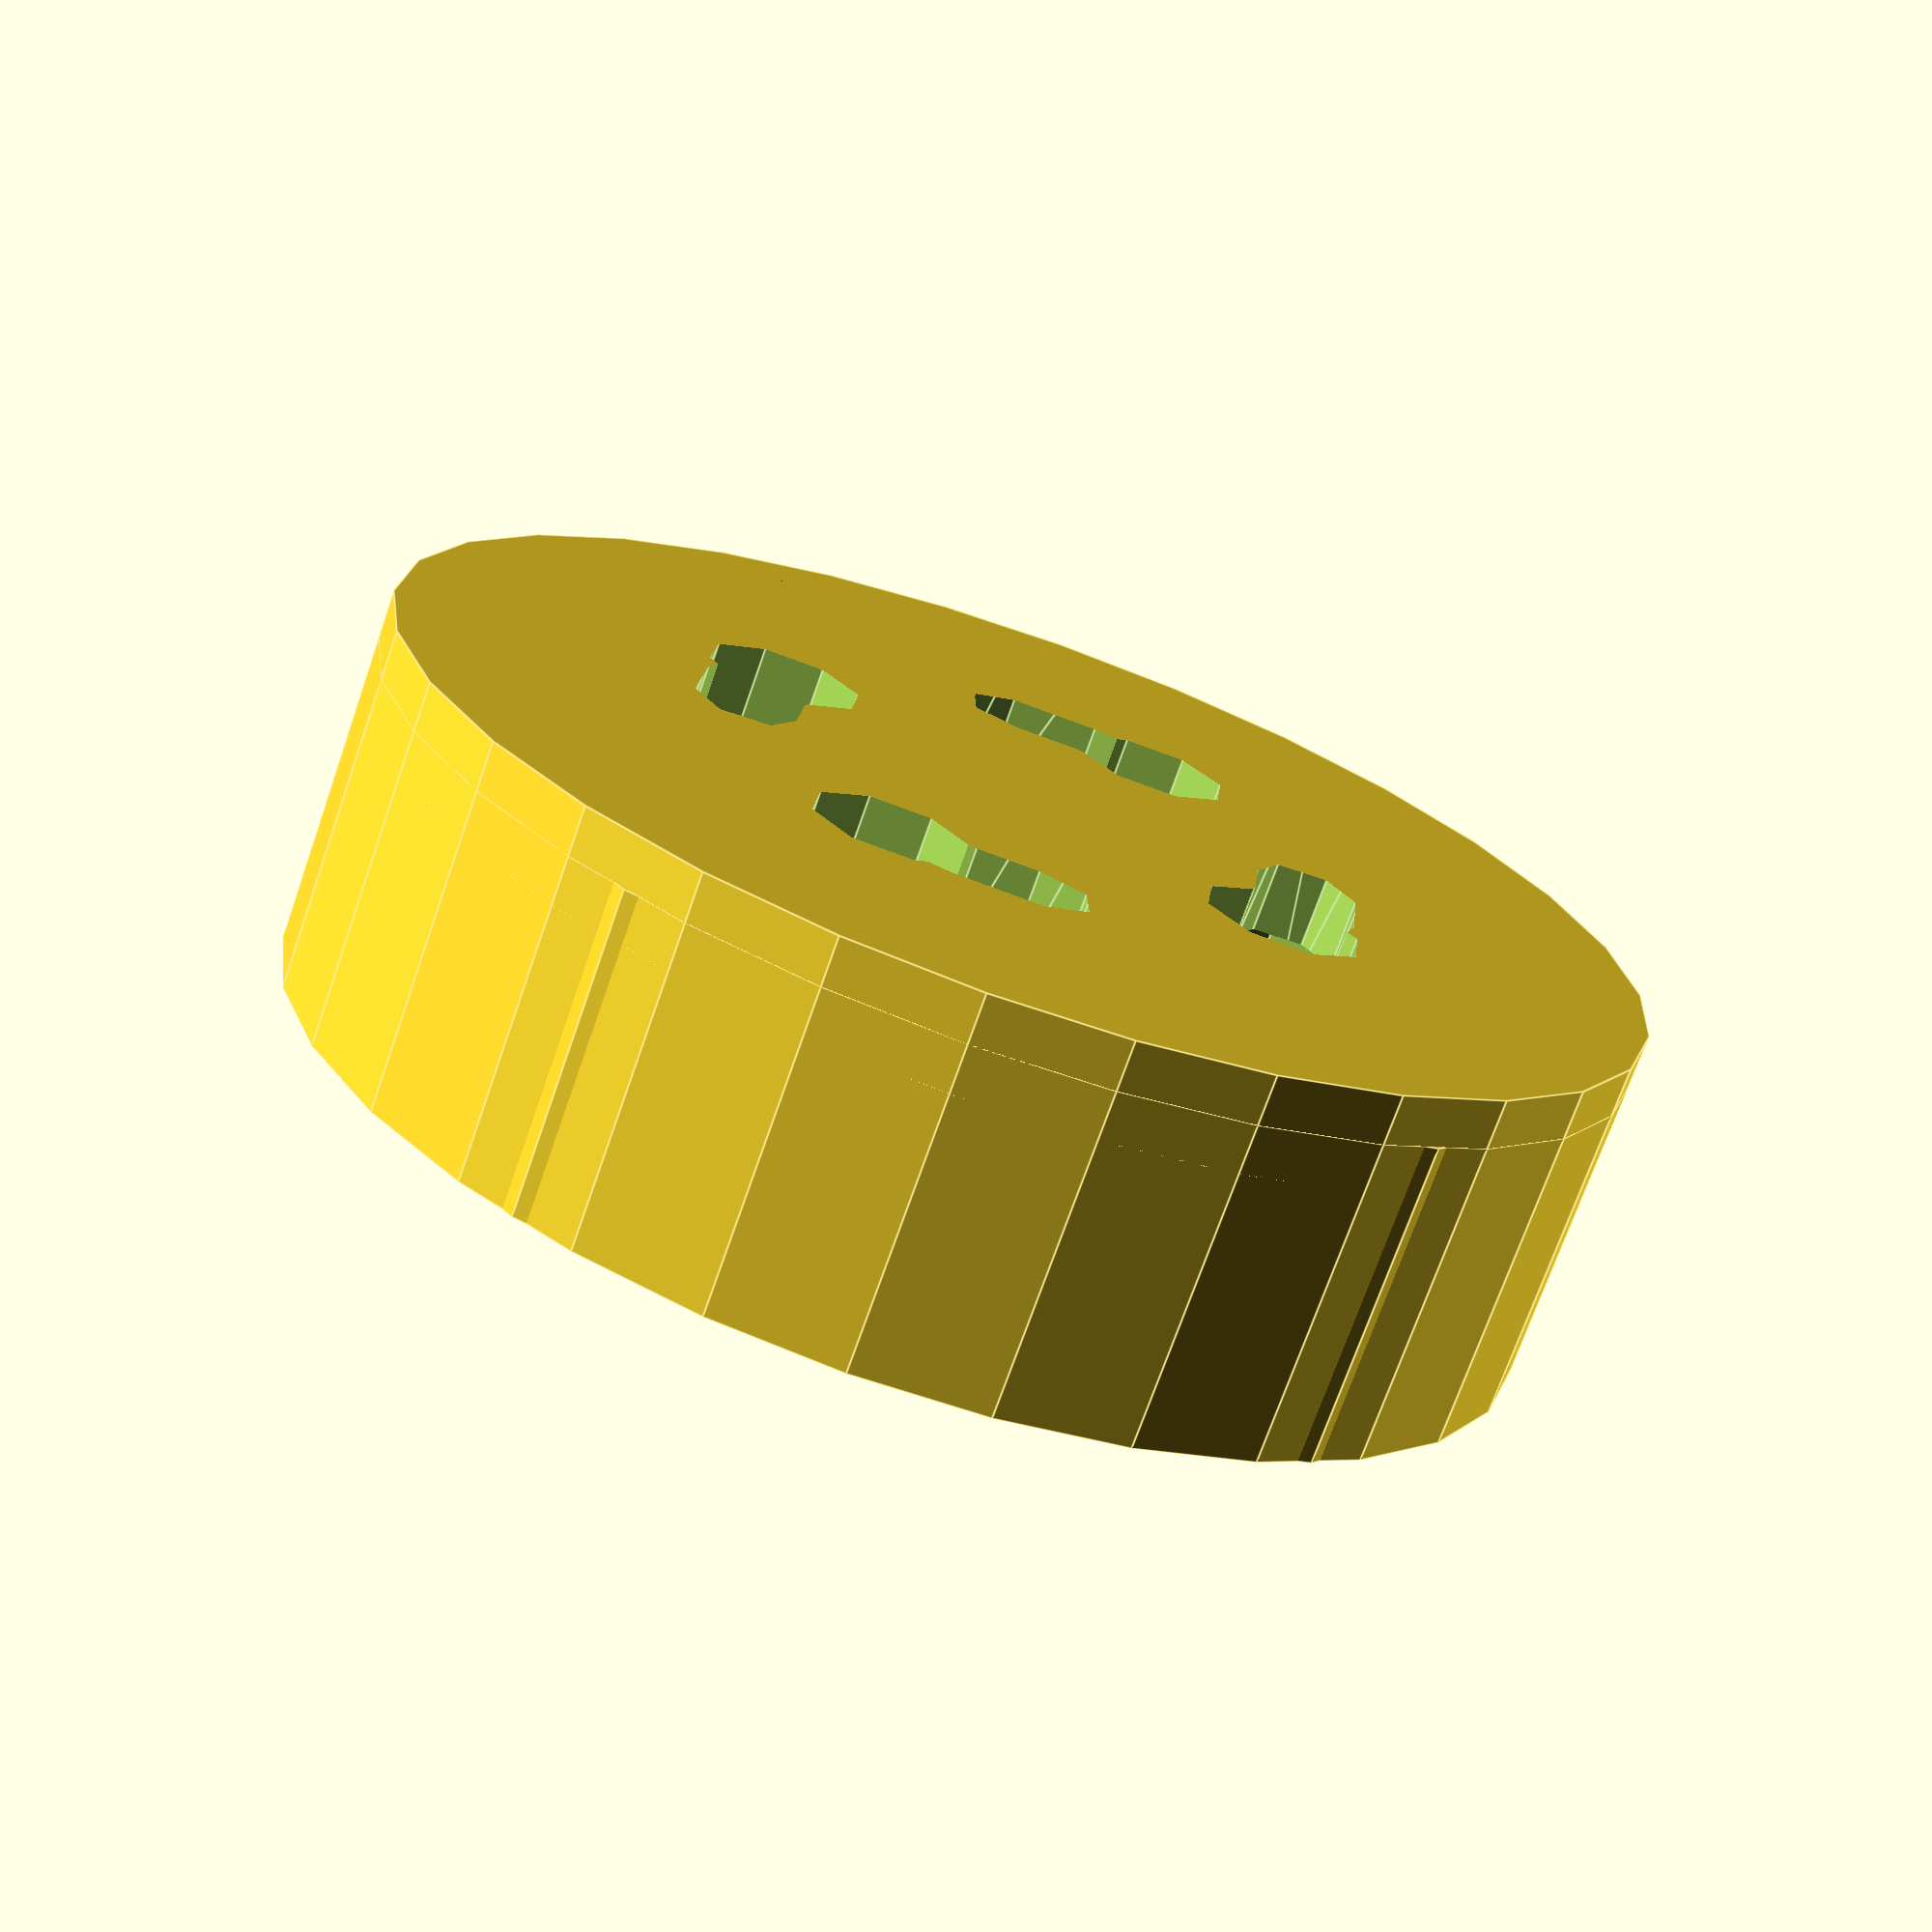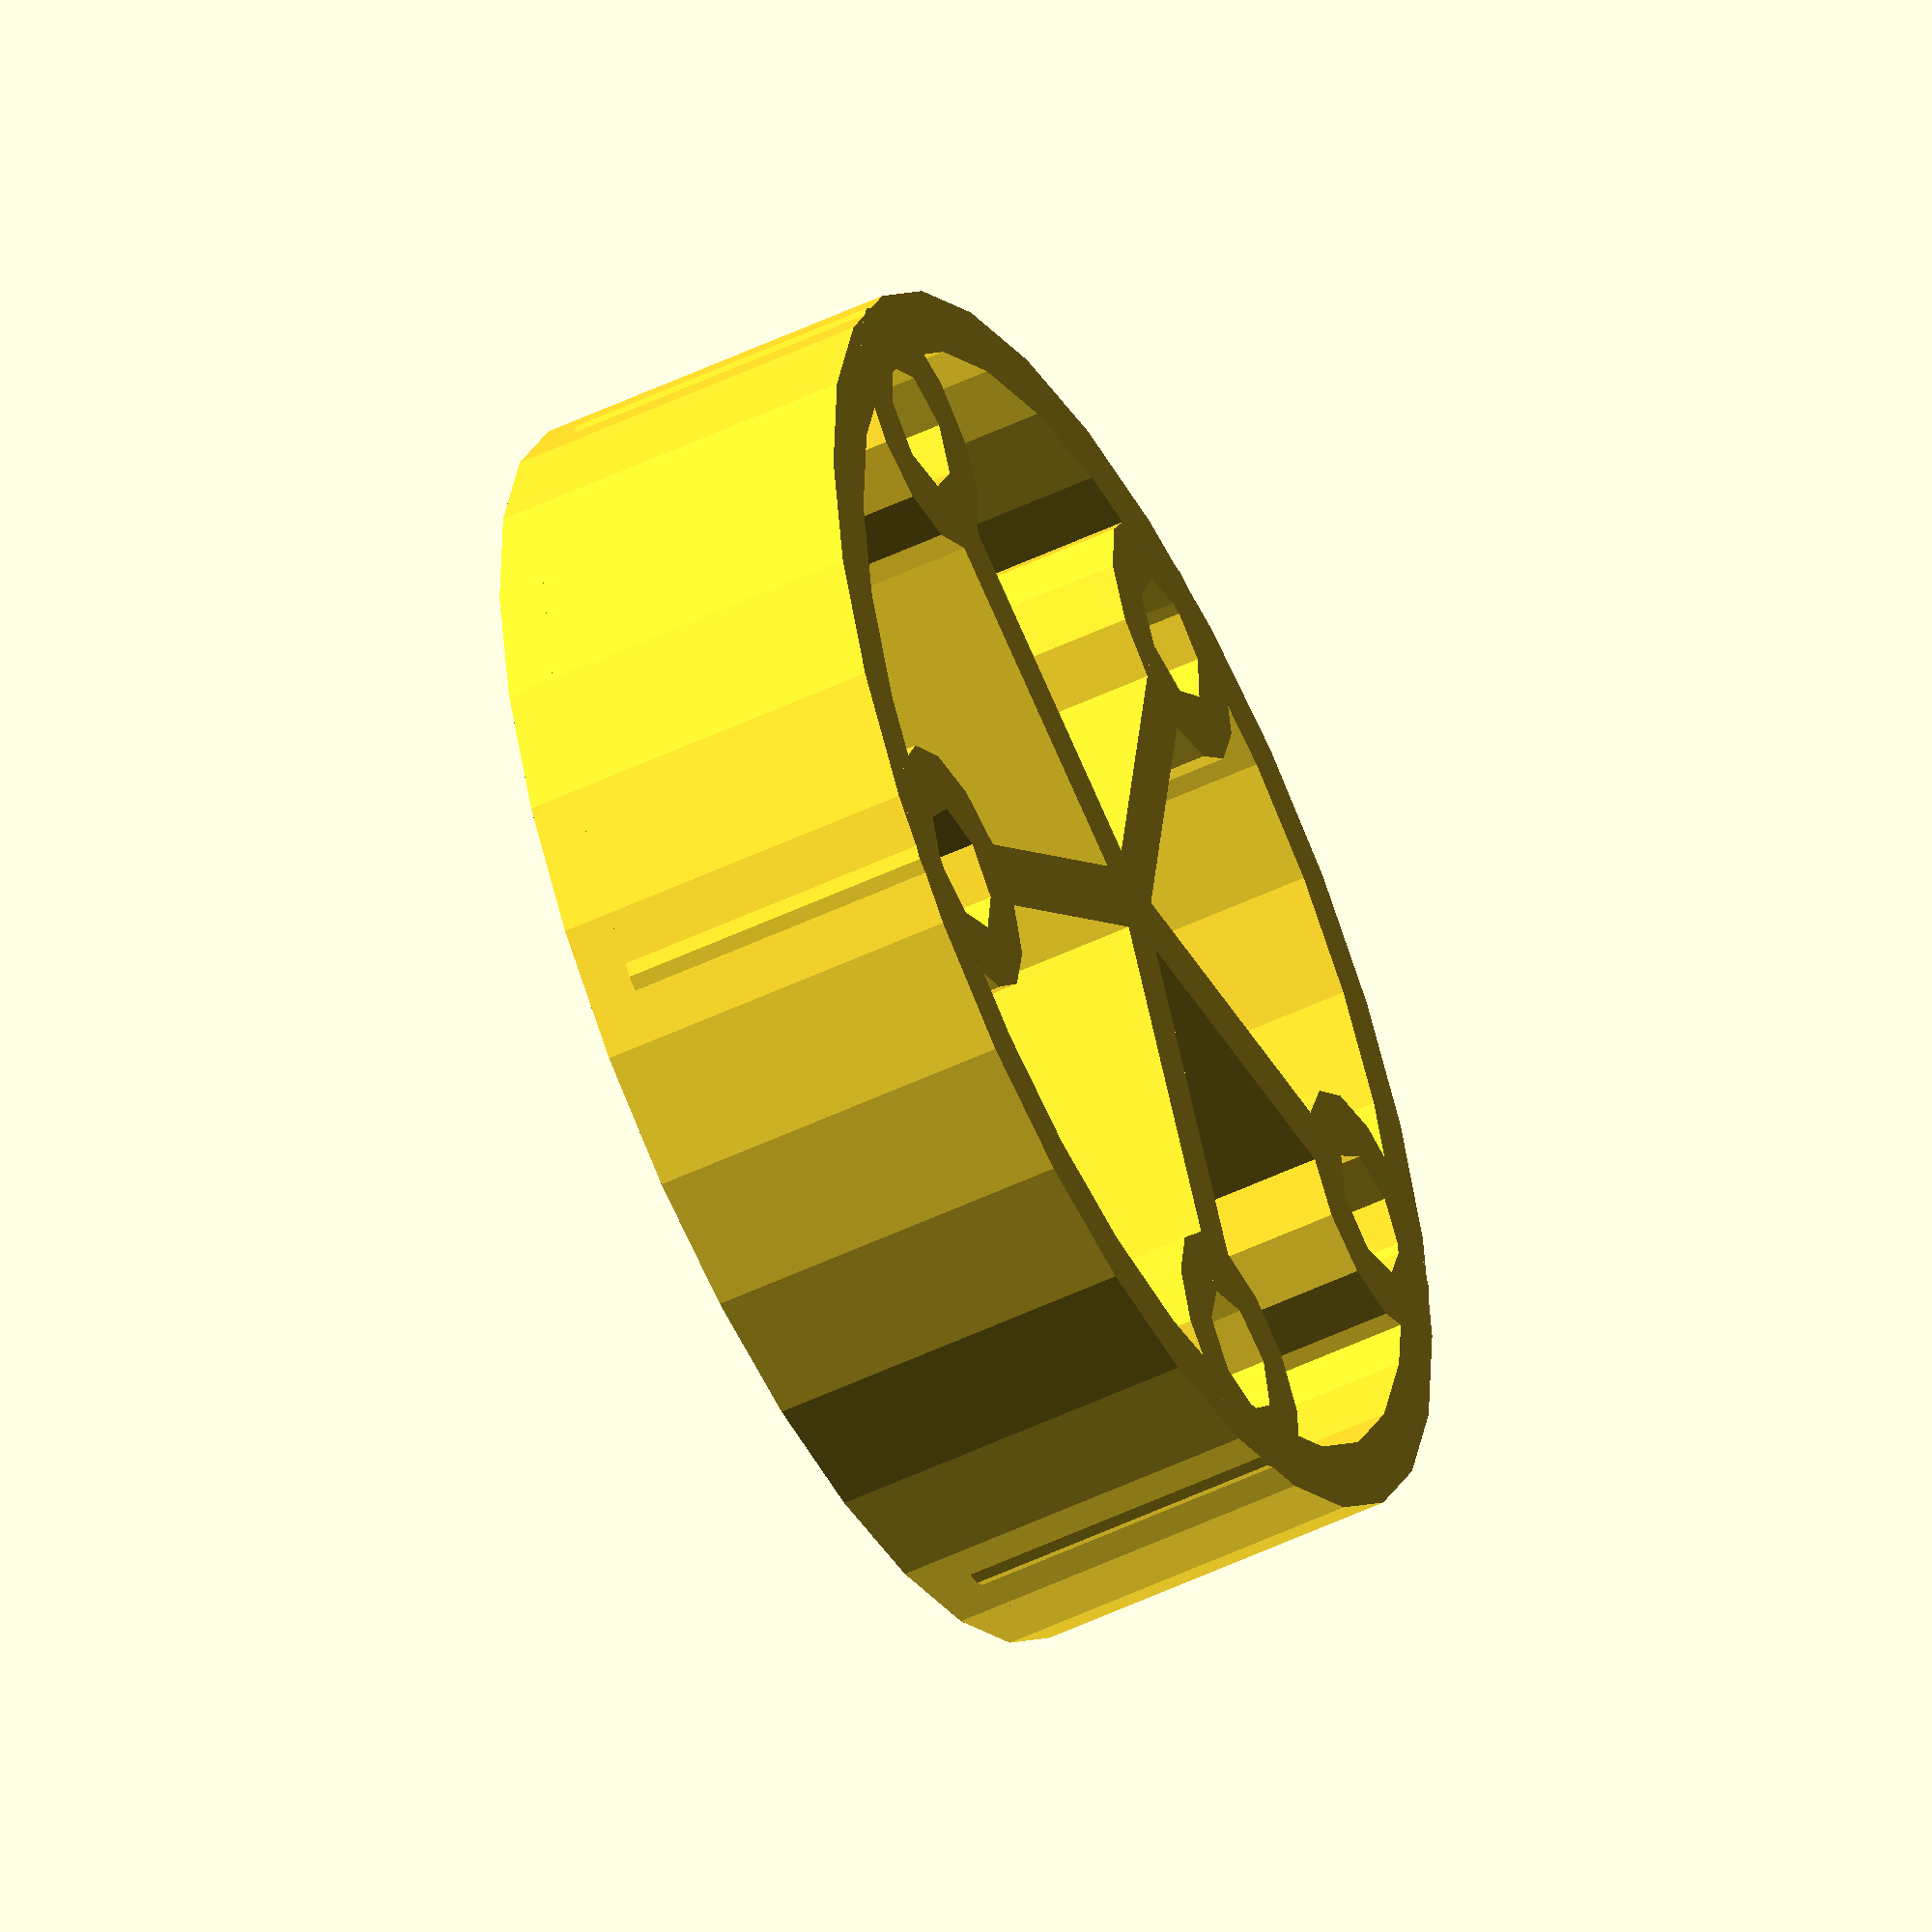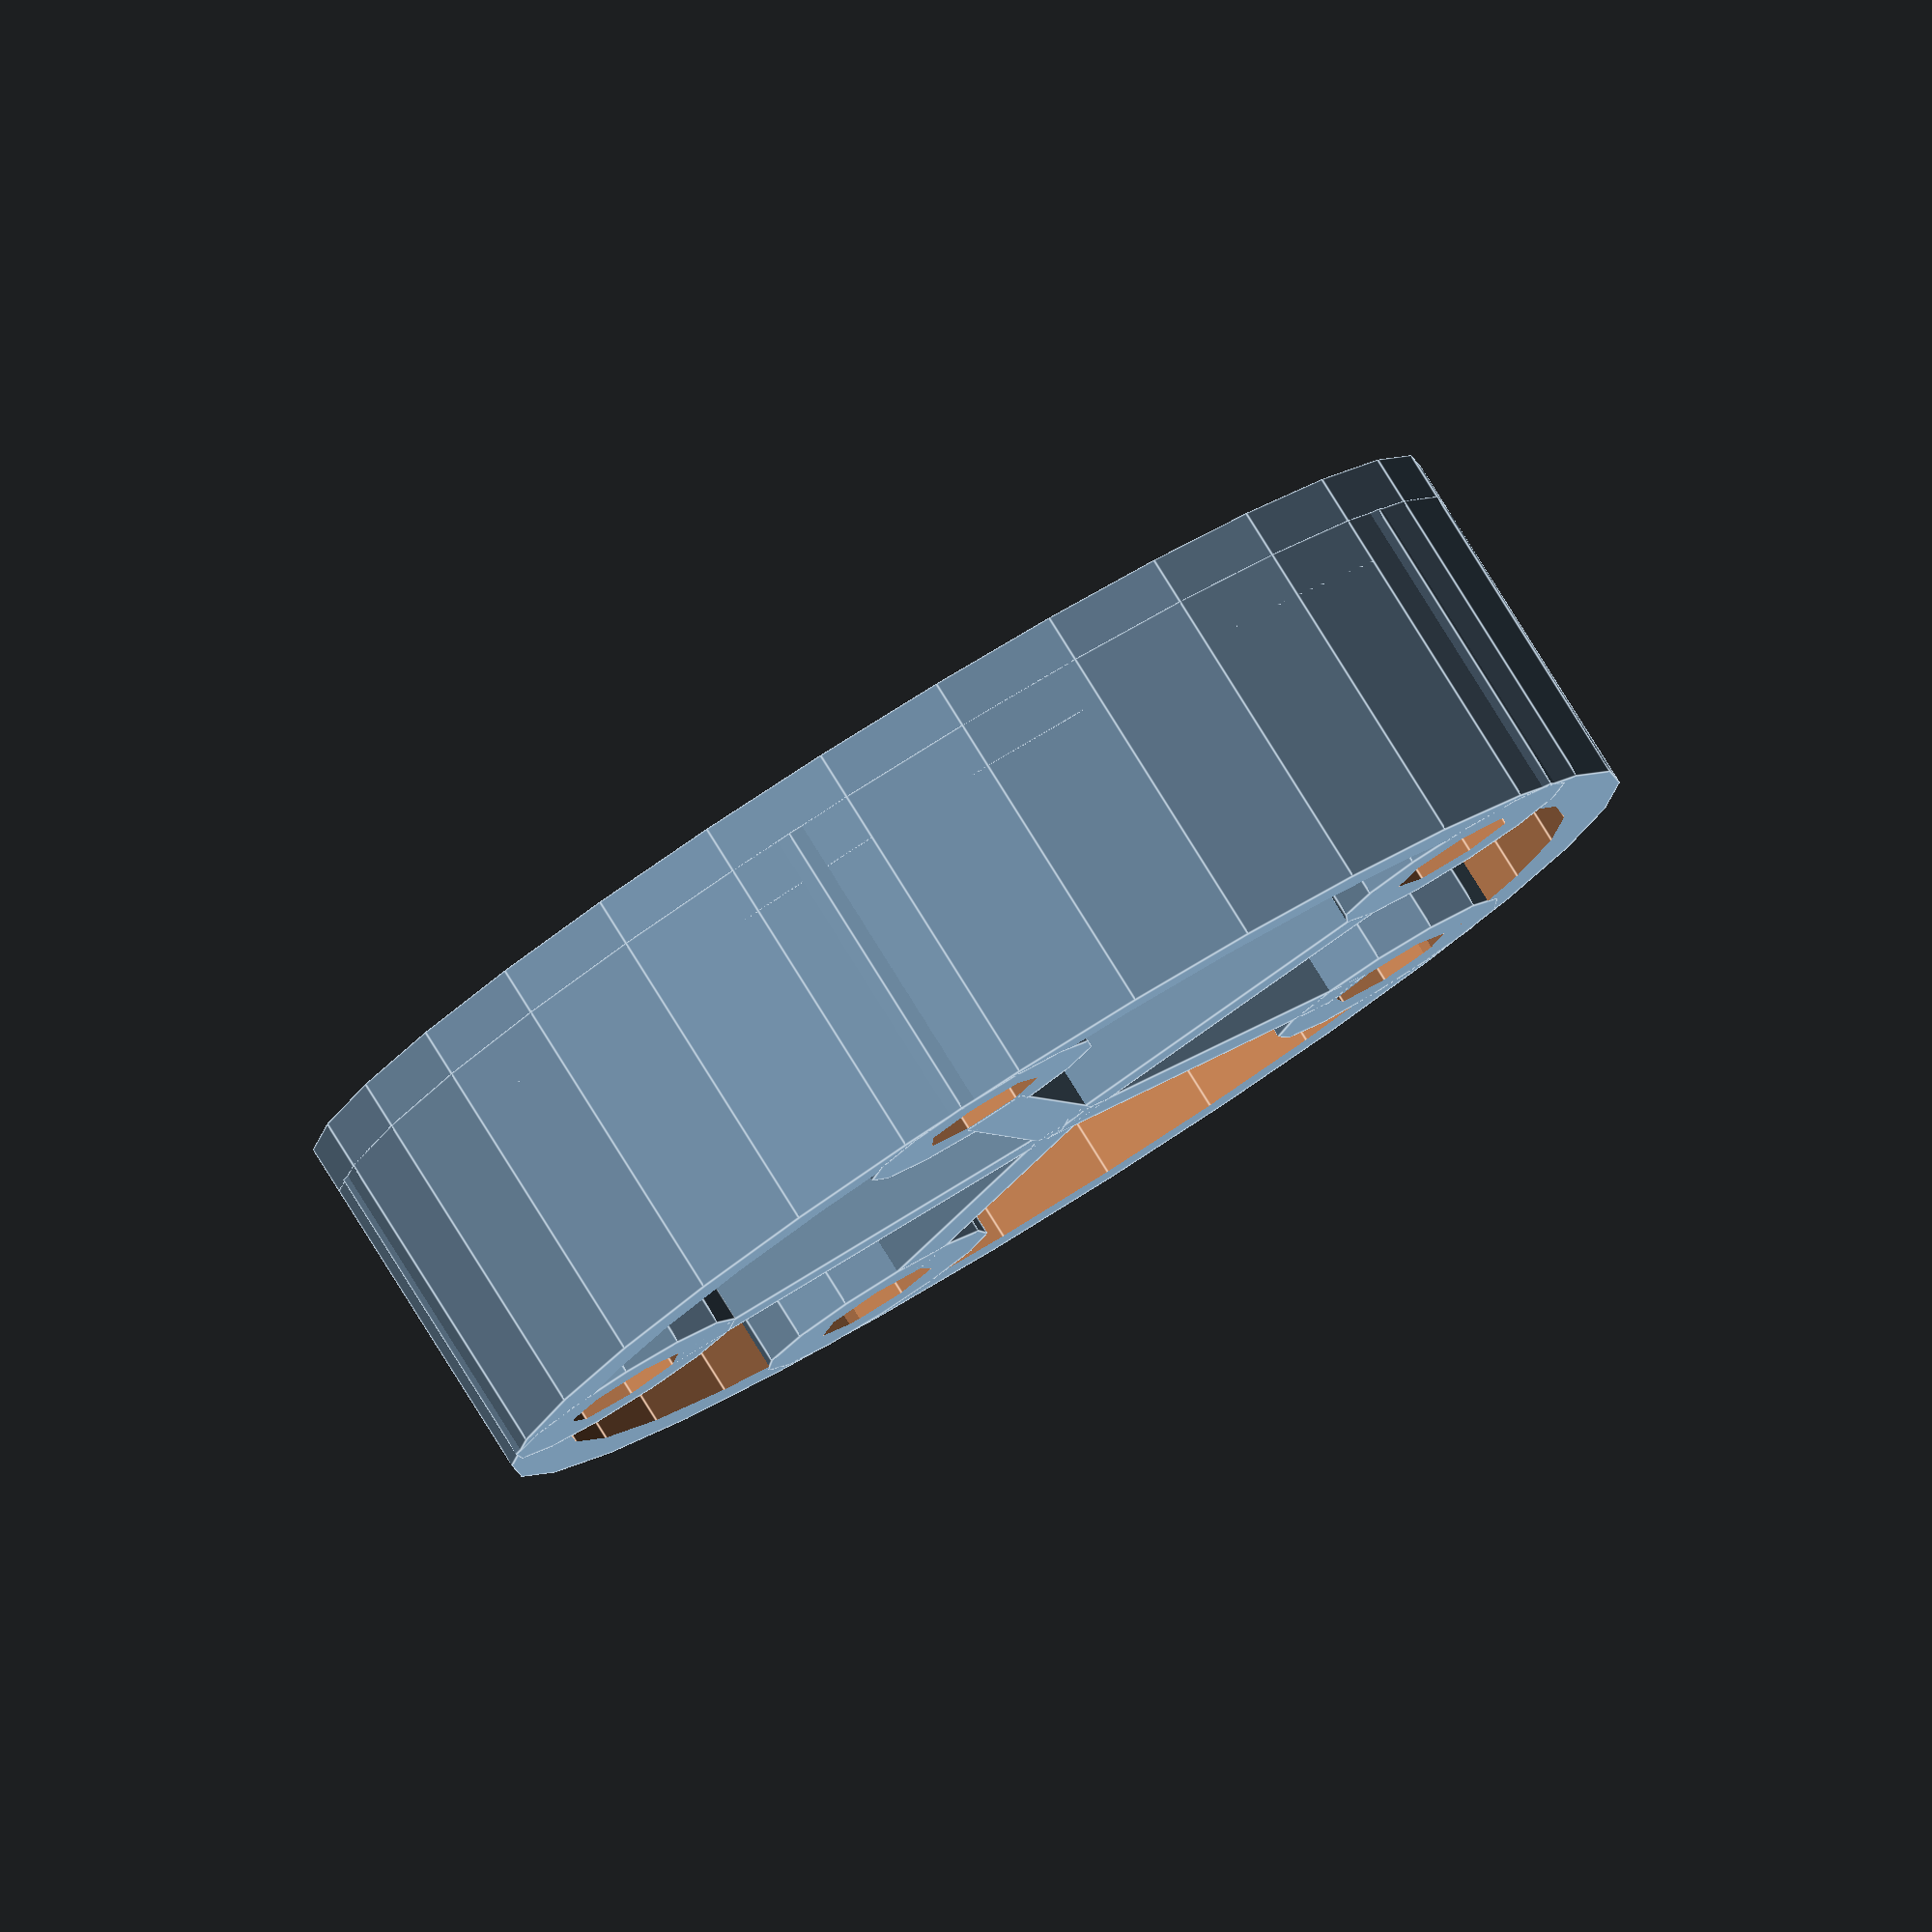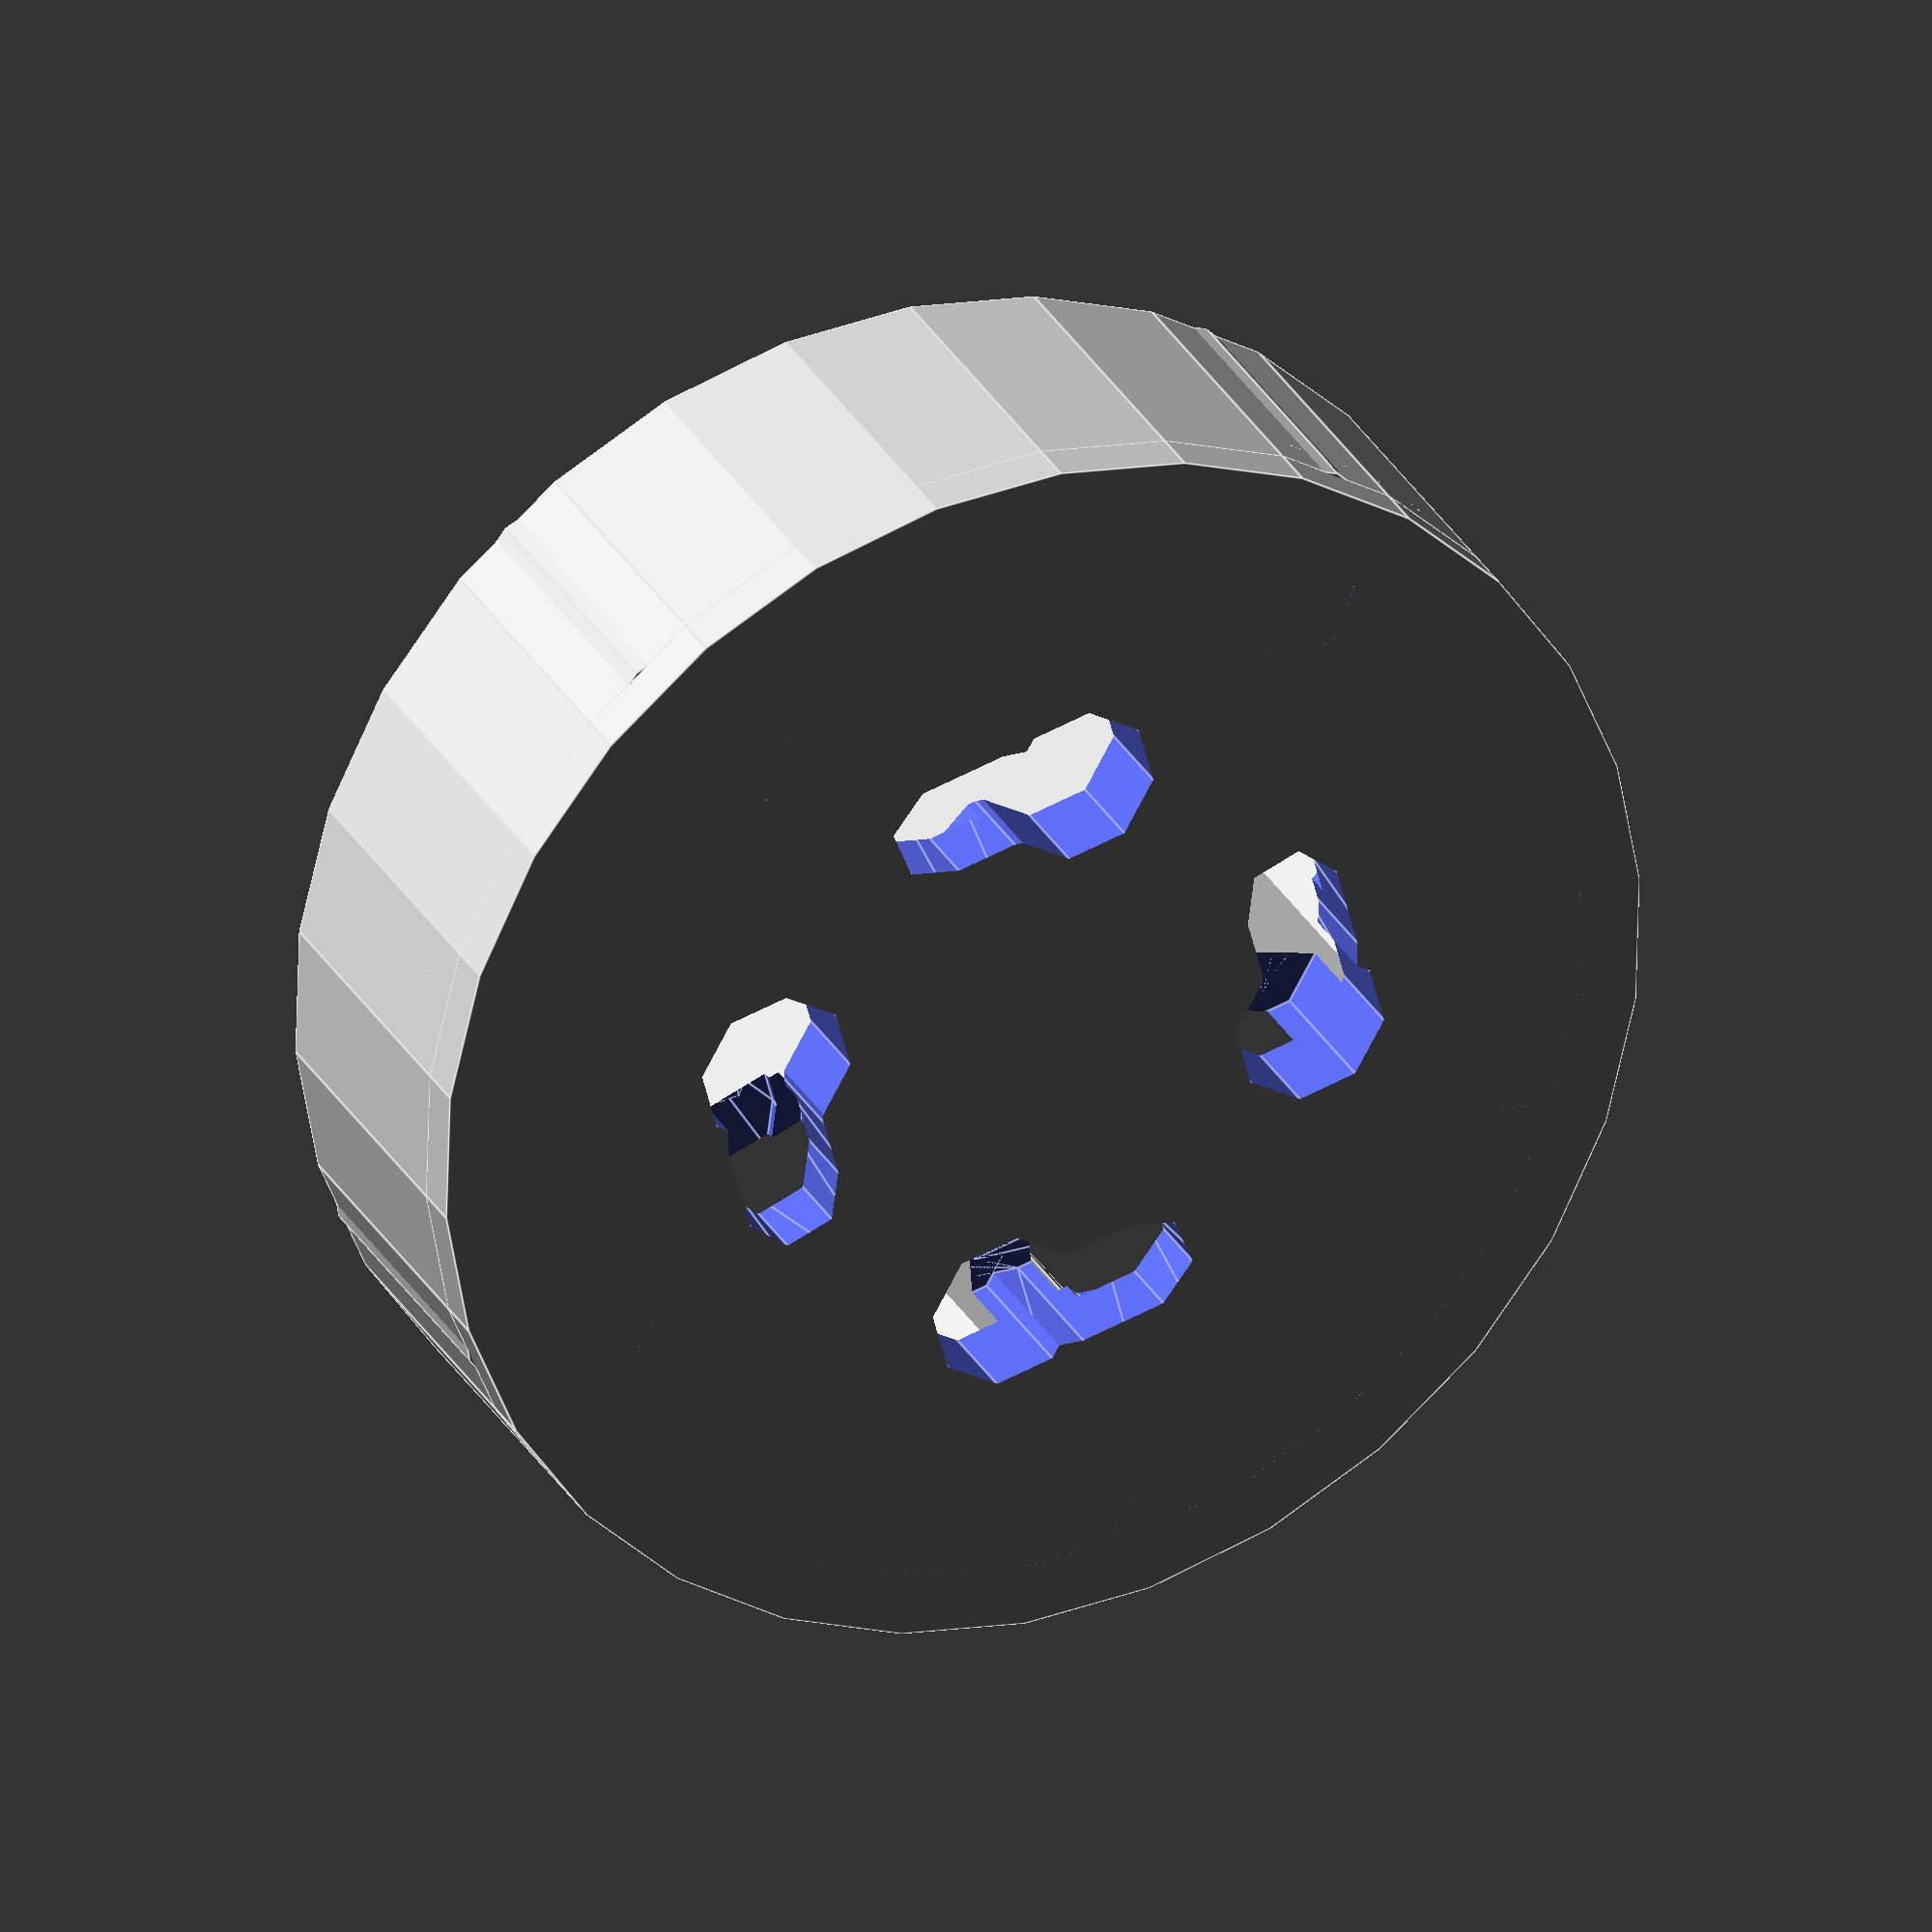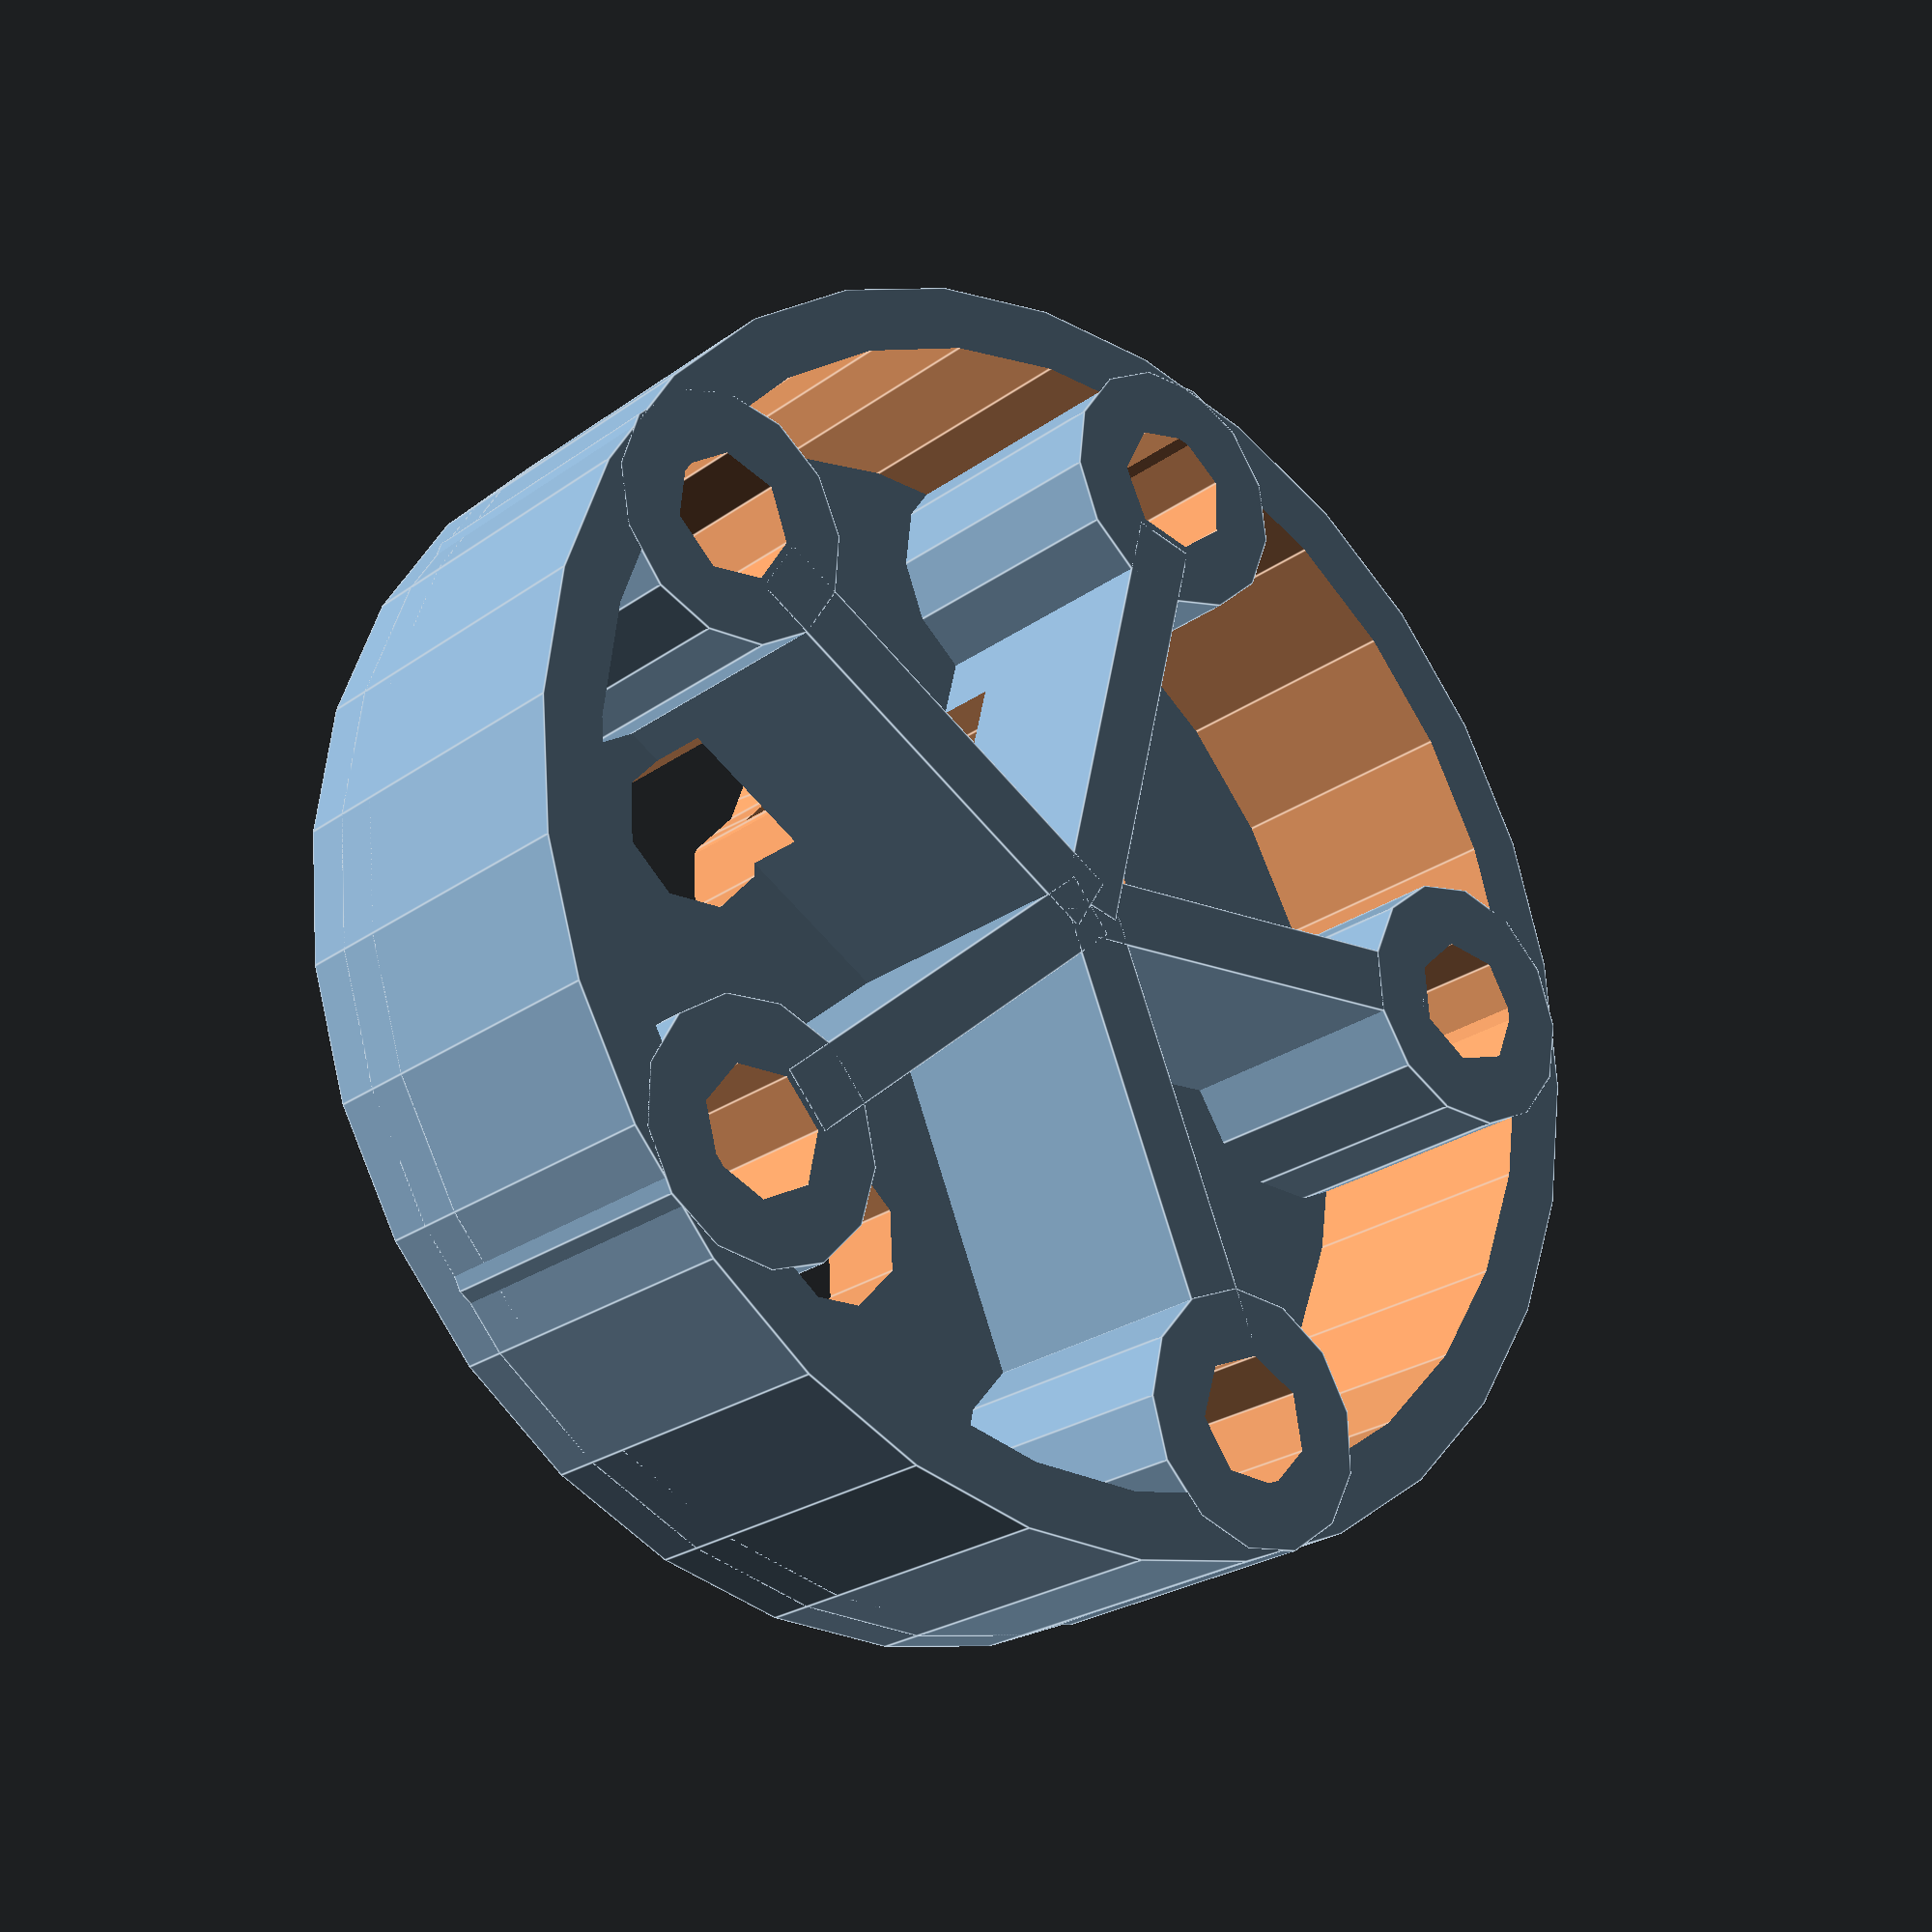
<openscad>

noseConeLength = 10;
noseConeCapHeight = 3;
motorRadius = 20;
boltDiameter = 1.6;
boltCapDiameter = 2.5;
boltDistance = 9;
wallThickness = 2;
loopCount=4;
ribSpacing = 40;
ribThickness = 2;
skewerRadius = 2.0; // 2.8/2;

module fuselageBlock(chordLength, wingspan, fuselageRadius, fuselageLength){
    translate([-chordLength,0,-fuselageRadius]) rotate([0,90,0]) makeRibs(fuselageRadius/2, fuselageRadius, chordLength);
    translate([0,0,-fuselageRadius]) rotate([0,90,0]) makeRibs(fuselageRadius, fuselageRadius, chordLength);
    translate([chordLength,0,-fuselageRadius]) rotate([0,90,0]) makeRibs(fuselageRadius, fuselageRadius/4, fuselageLength - chordLength*2);
}

module makeRibs(startRadius, endRadius, sectionLength){
    echo(str("sectionLength: ",sectionLength));
    numberOfRibs = sectionLength/ribSpacing;
    echo(str("ribSpacing: ", ribSpacing));
    echo(str("numberOfRibs: ",numberOfRibs));
    for (ribPosition = [0:numberOfRibs]){
        //echo("ribPosition",ribPosition);
        //r1=startRadius; r2=endRadius;
        translate([0,0,ribSpacing*ribPosition])
        fuselageRib(
            startRadius+((endRadius-startRadius)/numberOfRibs*ribPosition),
            ribThickness, 1, 6, skewerRadius, true);
    }
}

module fuselageRib(ribRadius, ribThickness, wallThickness, loopCount, skewerRadius, doubleLoops){
    echo(str("fuselageRib(", ribRadius, ",", ribThickness, ",", wallThickness, ",", loopCount, ",", skewerRadius,",",doubleLoops, ")"));
    union(){
        difference(){
            cylinder(r=ribRadius, h=ribThickness, center=true);
            cylinder(r=ribRadius-wallThickness, h=ribThickness*3, center=true);
        }
        for (rotation=[1:5]){
            rotate([0,0,(360/5)*rotation]) {
                translate([-wallThickness/2,0,-ribThickness/2]) cube([wallThickness,ribRadius-skewerRadius*2-wallThickness,ribThickness], center=false);
                rotate([0,0,18]) { // i have no idea why this rotate is required, the cube and the cylinder should have the same translation matrix at this point
                    // make the inner supports and skewer loops
                    translate([ribRadius-skewerRadius-wallThickness,0,0]){
                        difference(){
                            cylinder(h=ribThickness, r=skewerRadius+wallThickness, center=true);
                            cylinder(h=ribThickness*3, r=skewerRadius, center=true);
                        }
                    }
                    if (doubleLoops == true){
                        // add the loops used to join the skewers
                        rotate([0,0,(360/5)*rotation+(360/5)/2])
                        translate([ribRadius-skewerRadius-wallThickness,0,0]){
                            difference(){
                                cylinder(h=ribThickness, r=skewerRadius+wallThickness, center=true);
                                cylinder(h=ribThickness*3, r=skewerRadius, center=true);
                            }
                        }
                    }
                }
            }
        }
    }
}

module noseCone(){
    echo(str("noseCone(", noseConeLength, motorRadius, boltDiameter, boltDistance, wallThickness, loopCount, skewerRadius, ");"));
    ribRadius = motorRadius;
    difference(){
        union(){
            translate([0,0,noseConeCapHeight/2])cylinder(h=noseConeCapHeight, r=motorRadius, center=true);
            translate([0,0,noseConeLength/2+noseConeCapHeight/2])fuselageRib(motorRadius,noseConeLength, wallThickness, loopCount, skewerRadius, false);
        }
        for (rotation = [0,90,180,270]){
            // make a hole for the bolt head through the strut
            rotate([0,0,rotation])translate([boltDistance,0,noseConeCapHeight+(boltCapDiameter/2)-0.8]) cylinder(h=boltCapDiameter, r=boltCapDiameter, center=true);
            // make the bolt hole and the space for the bolt cap to be passed through
            hull(){
                rotate([0,0,rotation])translate([boltDistance,0,0]) cylinder(h=noseConeLength, r=boltDiameter, center=true);
                rotate([0,0,rotation+15])translate([boltDistance,0,0]) cylinder(h=noseConeLength, r=boltDiameter, center=true);
            }
            hull(){
                rotate([0,0,rotation+15])translate([boltDistance,0,0]) cylinder(h=noseConeLength, r=boltDiameter, center=true);
                rotate([0,0,rotation+30])translate([boltDistance,0,0]) cylinder(h=noseConeLength, r=boltDiameter, center=true);
            }
            rotate([0,0,rotation+30])translate([boltDistance,0,0]) cylinder(h=noseConeLength, r=boltCapDiameter, center=true);
        }
    }
}

module printPlate01(){
    translate([00,45,0]) fuselageRib(15,2,1,6,2.0, true);
    translate([50,-5,0]) fuselageRib(18.75,2,1,6,2.0, true);
    translate([40,40,0]) fuselageRib(22.5,2,1,6,2.0, true);
    translate([00,00,0]) fuselageRib(26.25,2,1,6,2.0, true);
}

module printPlate02(){
    translate([00,45,0]) fuselageRib(7.5,2,1,6,2.0, true);
    translate([50,-5,0]) fuselageRib(10.7143,2,1,6,2.0, true);
    translate([40,40,0]) fuselageRib(13.9286,2,1,6,2.0, true);
    translate([00,00,0]) fuselageRib(17.1429,2,1,6,2.0, true);
}

module printPlate03(){
    translate([100-21,21,0]) fuselageRib(20.3571,2,1,6,2.0, true);
    translate([100-24-10,21*2+24,0]) fuselageRib(23.5714,2,1,6,2.0, true);
    translate([27,27,0]) fuselageRib(26.7857,2,1,6,2.0, true);
}

module printPlate04(){
    translate([30,30,0]) fuselageRib(30,2,1,6,2.0, true);
    //translate([100-30,100-30,0]) fuselageRib(30,2,1,6,2.0, true);
}

//fuselage(160, 640);
noseCone();

//%cube(100);
//printPlate01();
//printPlate02();
//printPlate03();
//printPlate04();
/*
ECHO: "fuselageRib(30,2,1,6,2, true)"
ECHO: "fuselageRib(30,2,1,6,2, true)"
ECHO: "fuselageRib(30,2,1,6,2, true)"
ECHO: "fuselageRib(30,2,1,6,2, true)"
ECHO: "fuselageRib(30,2,1,6,2, true)"
*/
</openscad>
<views>
elev=71.6 azim=1.9 roll=160.8 proj=p view=edges
elev=231.8 azim=189.3 roll=242.7 proj=o view=solid
elev=277.2 azim=349.2 roll=328.0 proj=o view=edges
elev=331.0 azim=112.3 roll=156.3 proj=o view=edges
elev=204.0 azim=49.4 roll=220.0 proj=p view=edges
</views>
